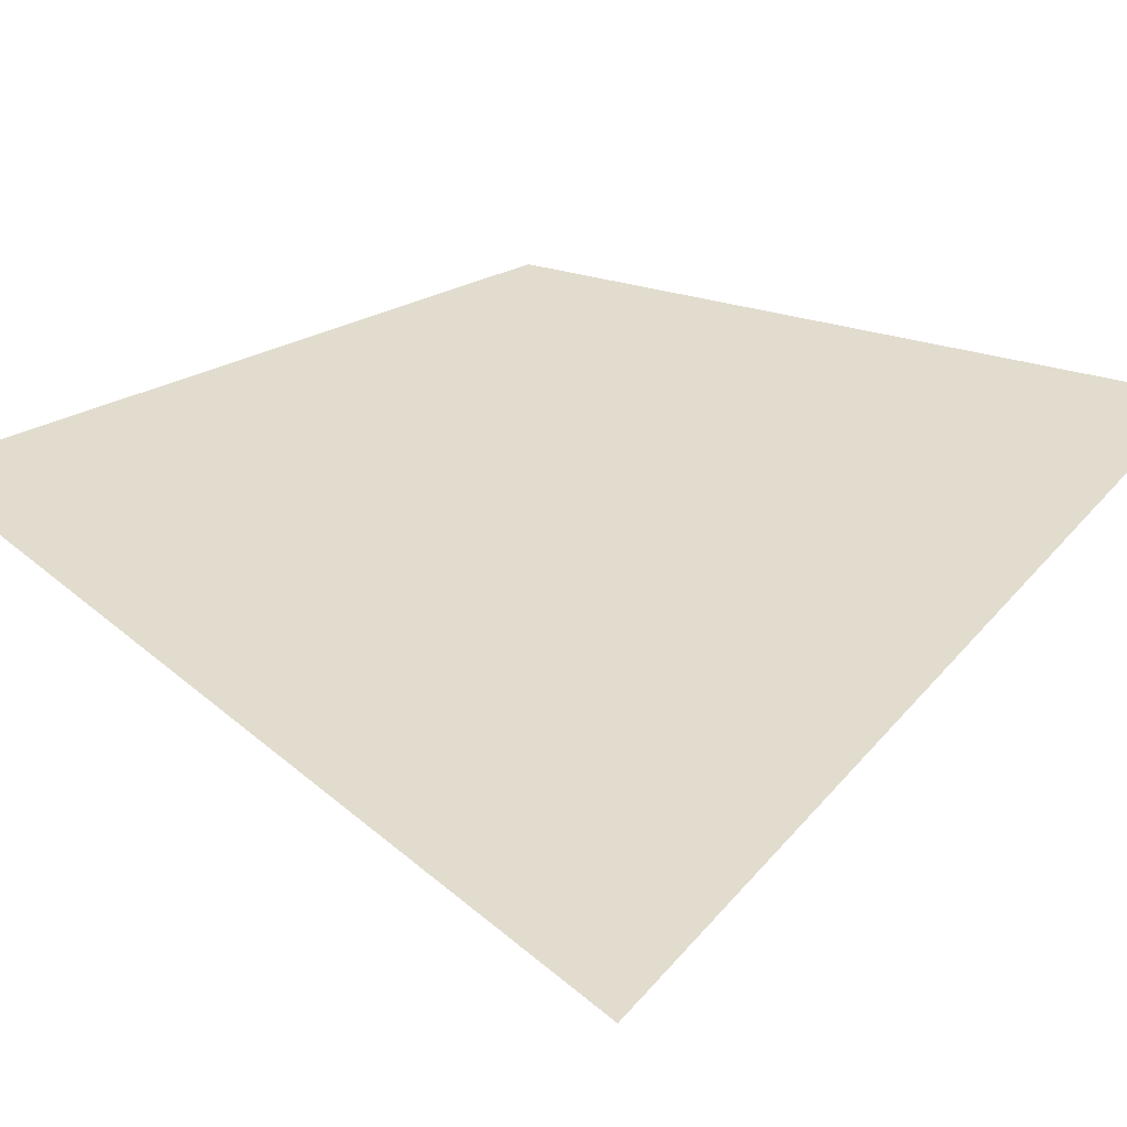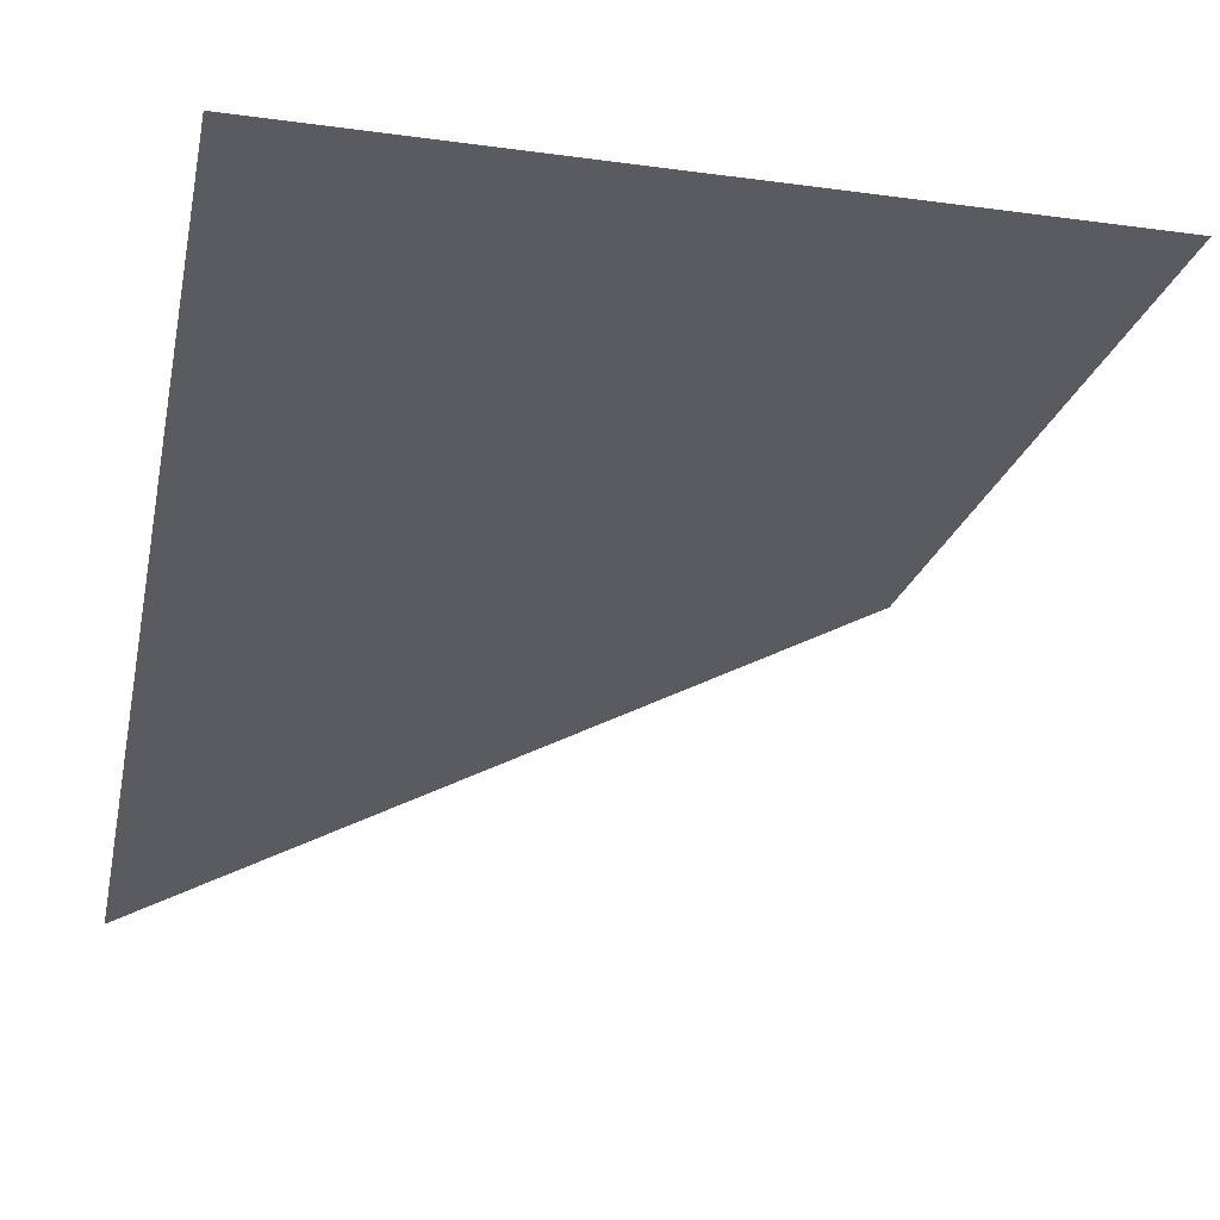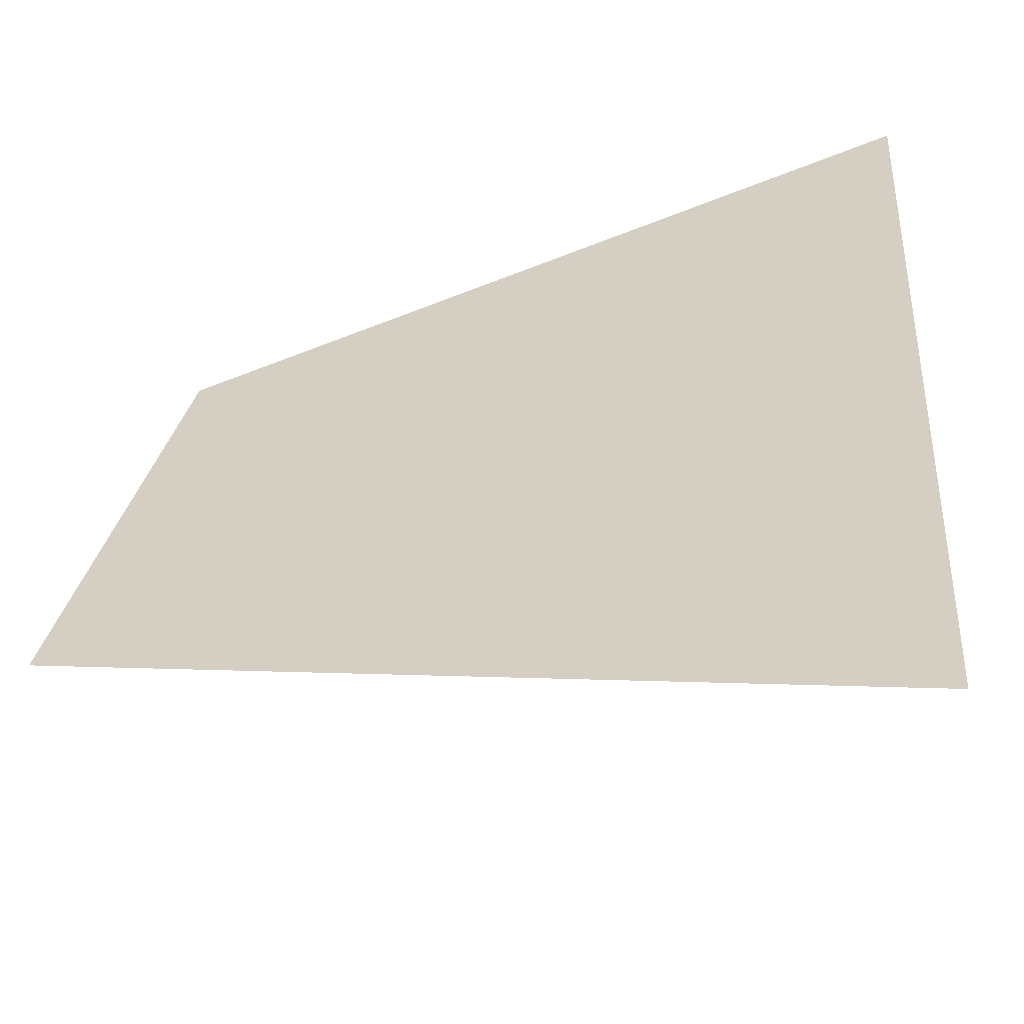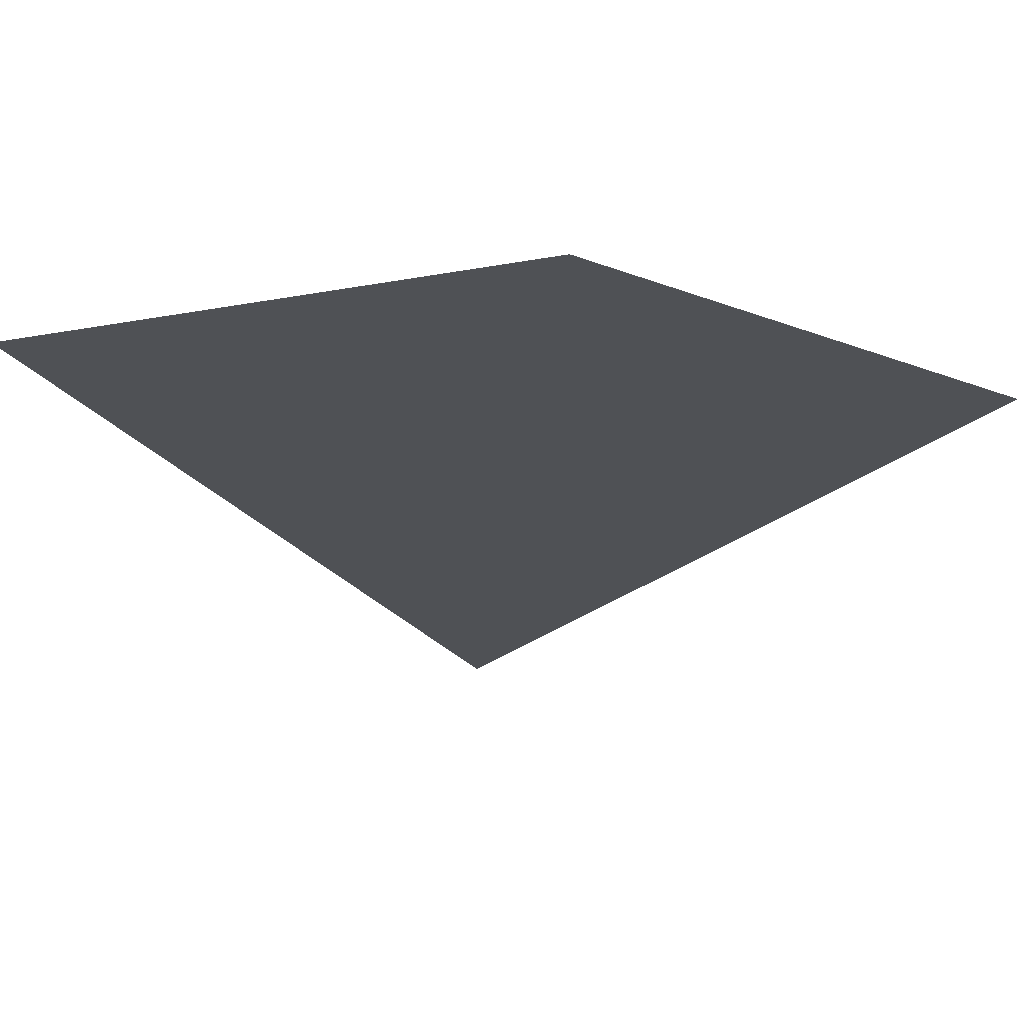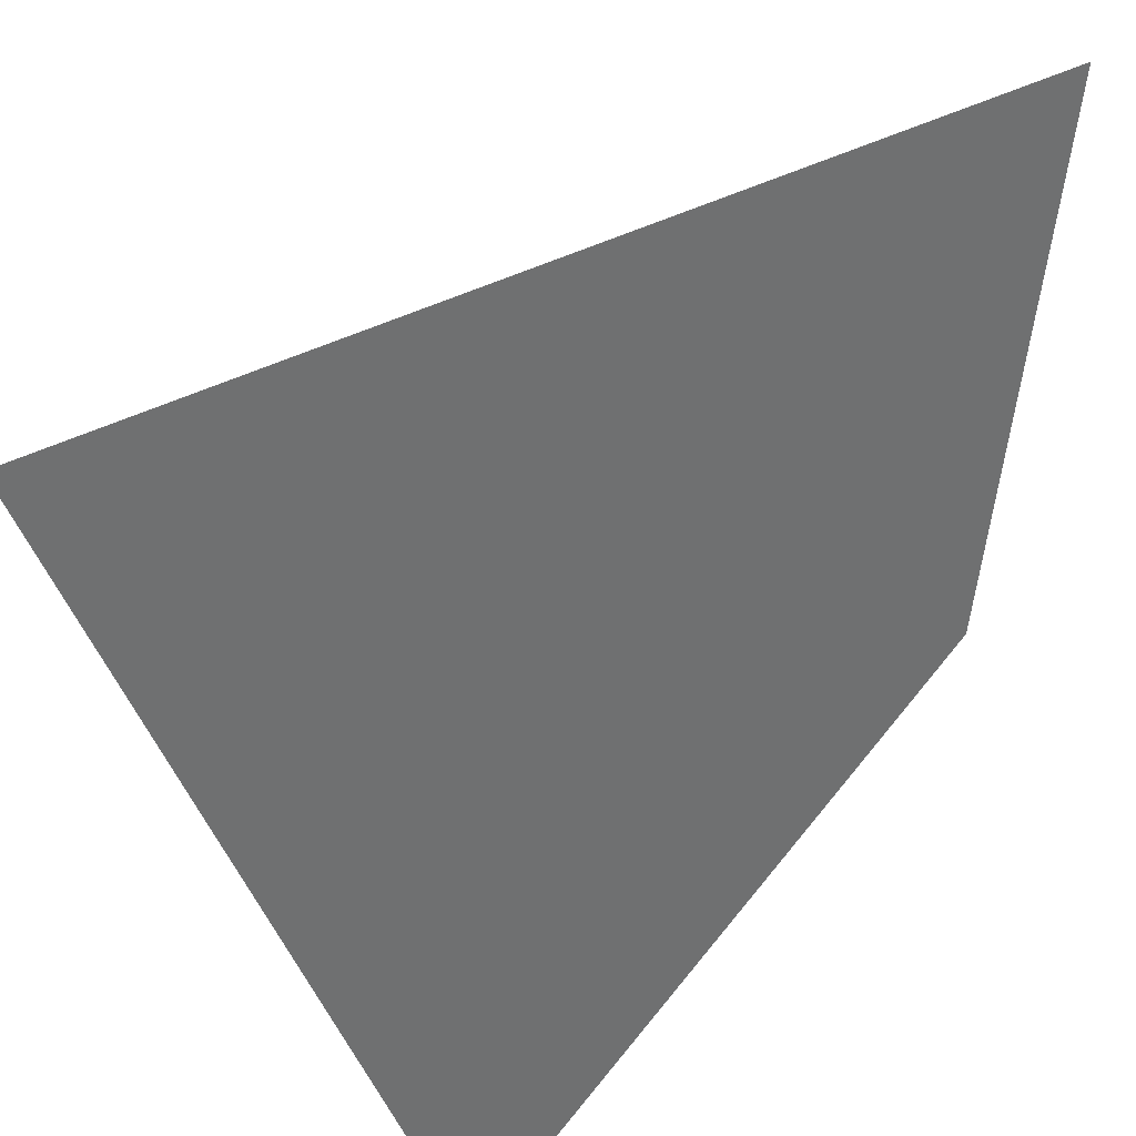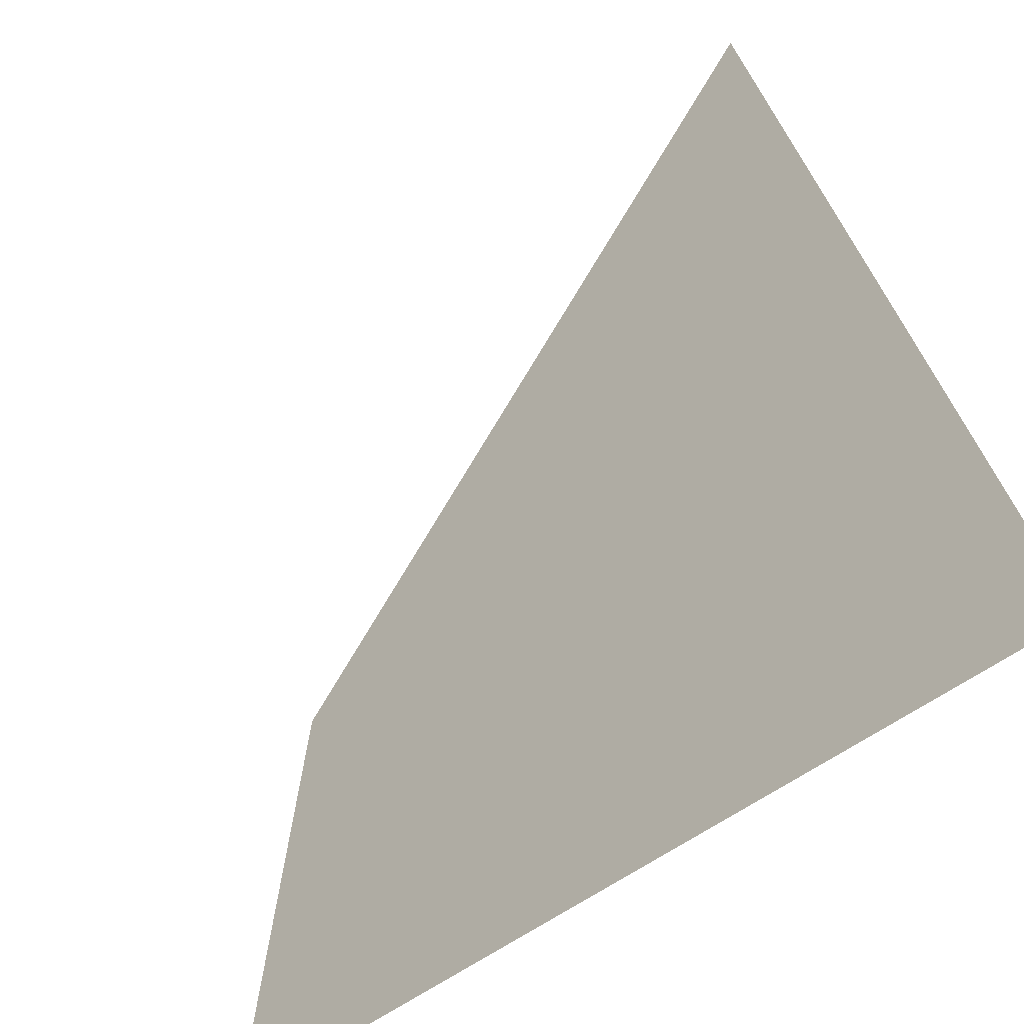
<metadata>
{"format":"obj","ext":"obj","renderer":"f3d","projection":"perspective","resolution":1024,"background":"white","views":[{"elev":54.5,"azim":-139.1,"up":"+Y"},{"elev":-22.3,"azim":166.9,"up":"+Y"},{"elev":44.9,"azim":-178.1,"up":"+Y"},{"elev":-39.4,"azim":40.4,"up":"+Y"},{"elev":55.3,"azim":127.4,"up":"+Z"},{"elev":-71.7,"azim":32.7,"up":"+Z"}]}
</metadata>
<code>
o Plane_Plane.001
v -1 1 1
v 1 0 1
v -1 1 -1
v 1 1 -1
f 4 3 1 2

</code>
